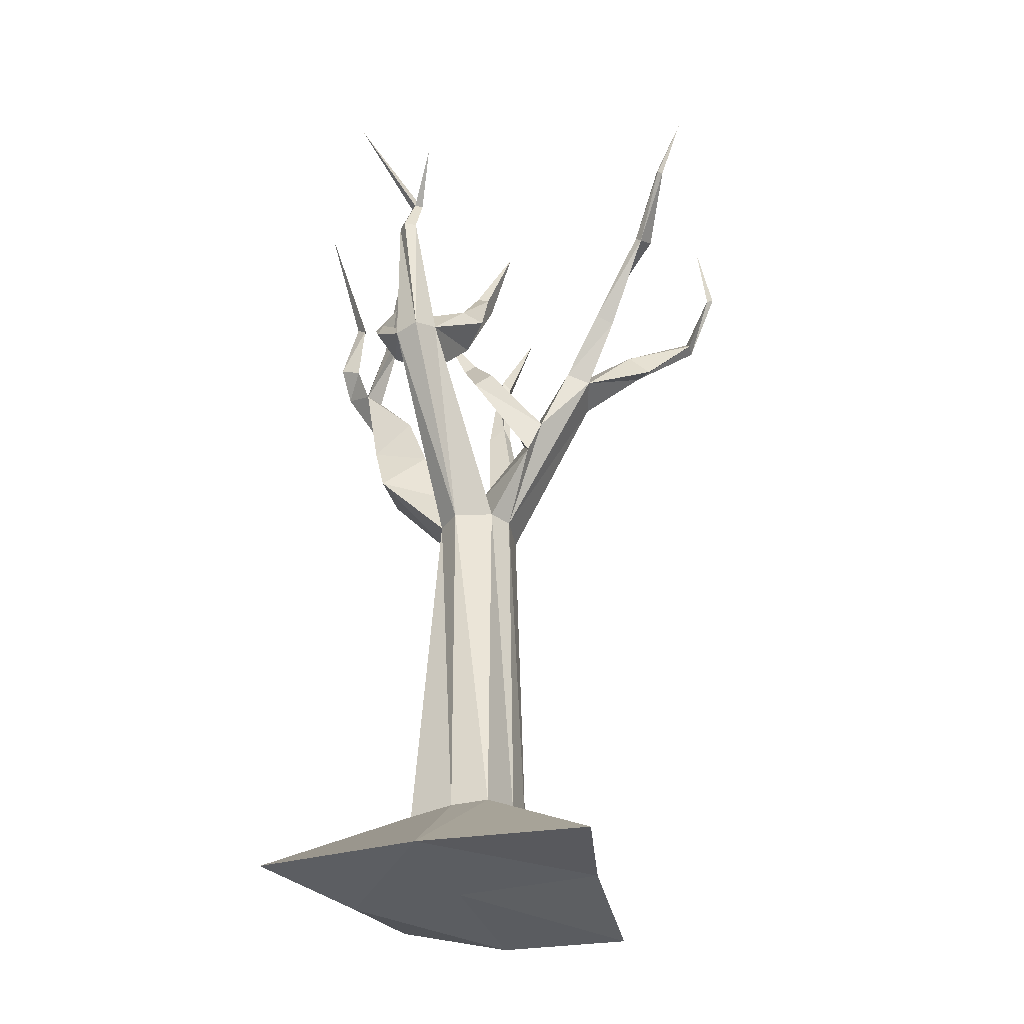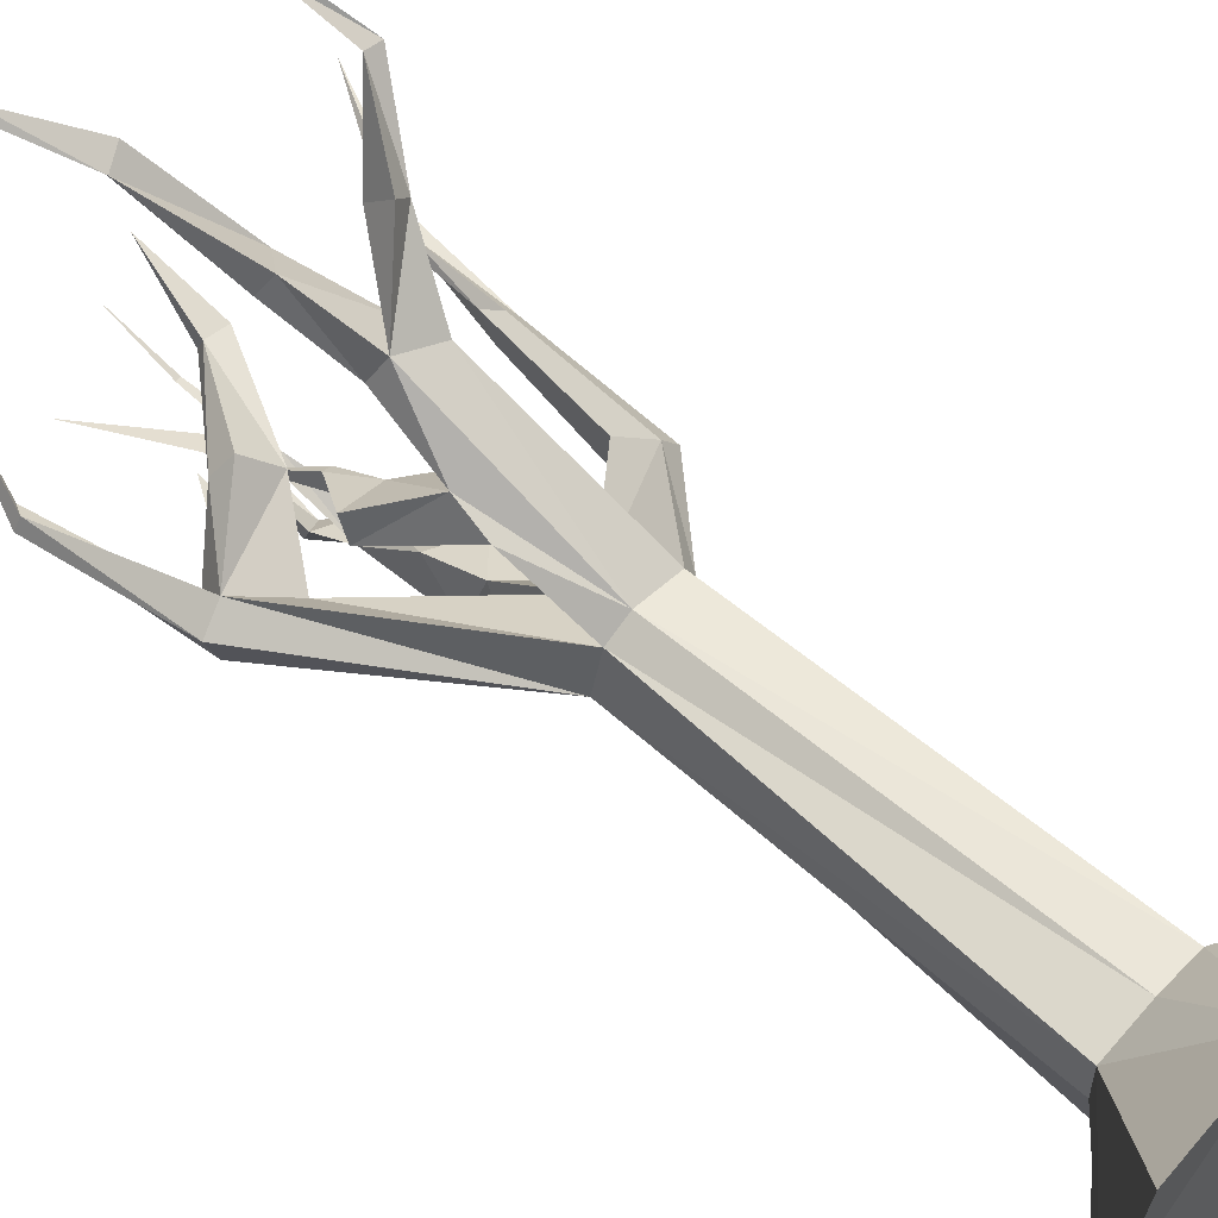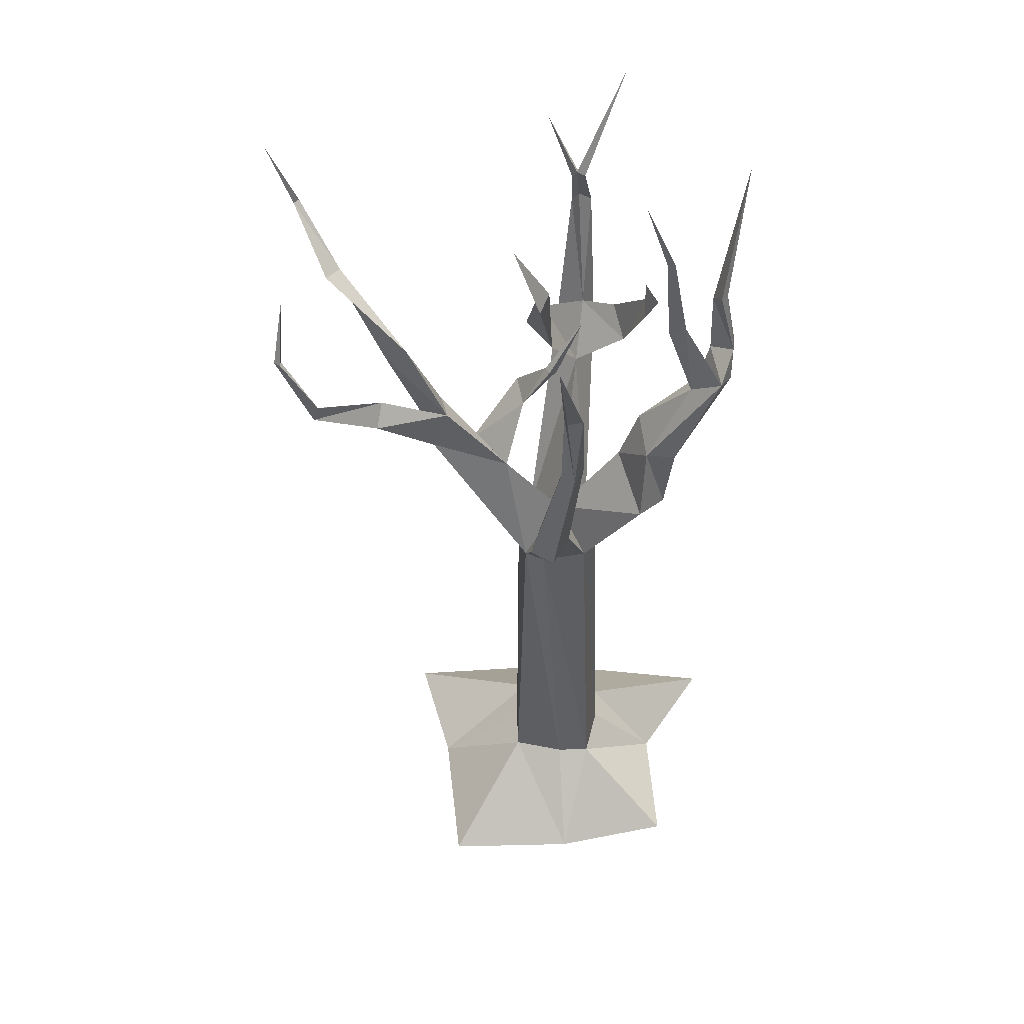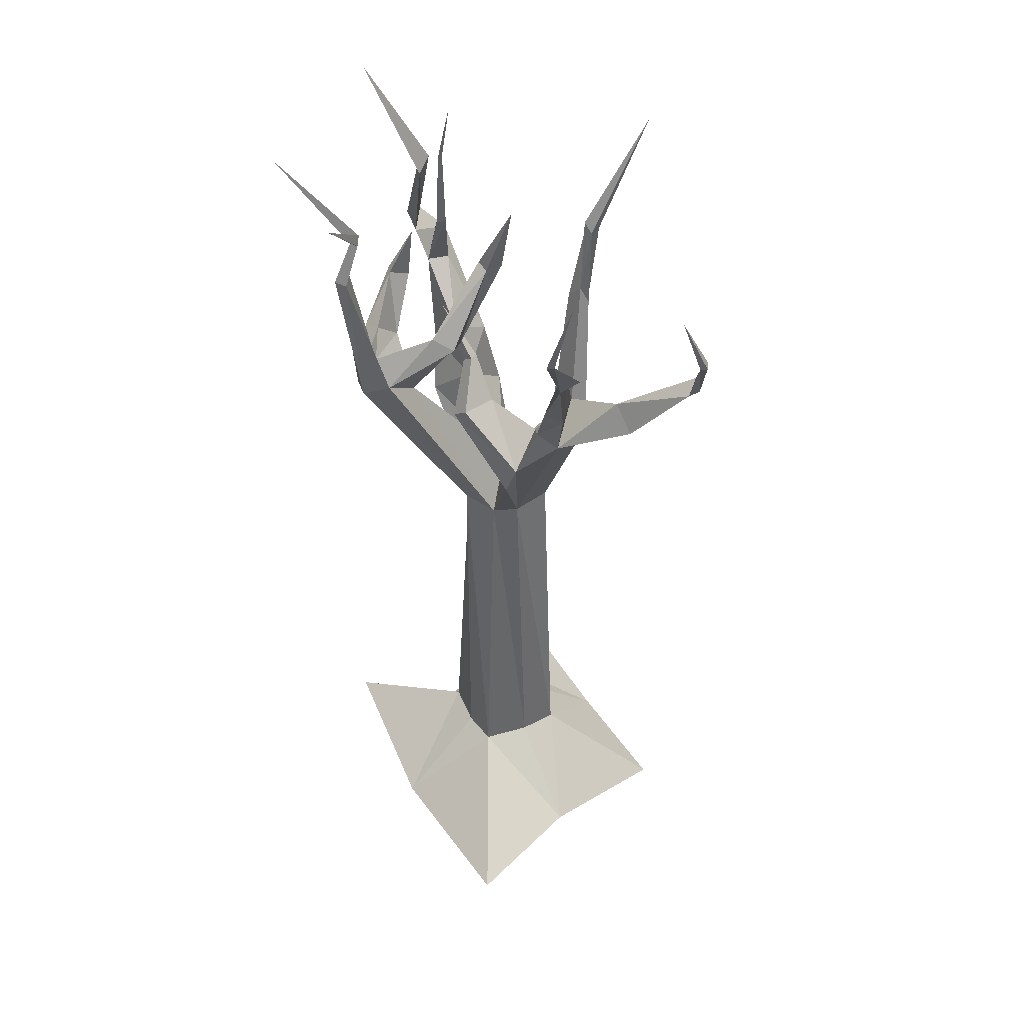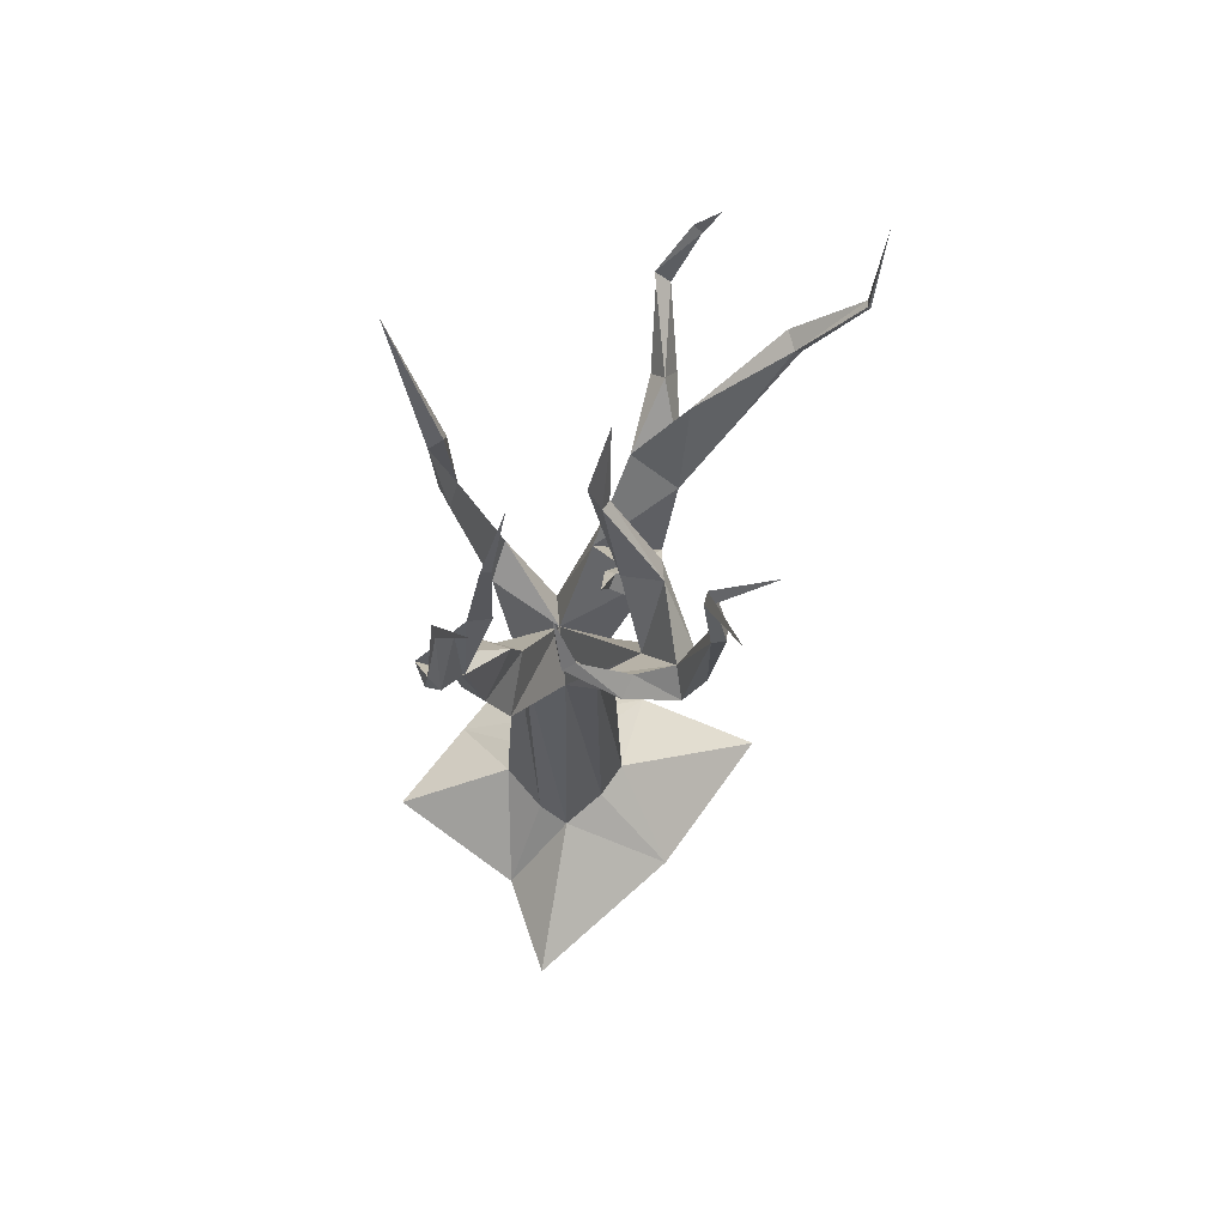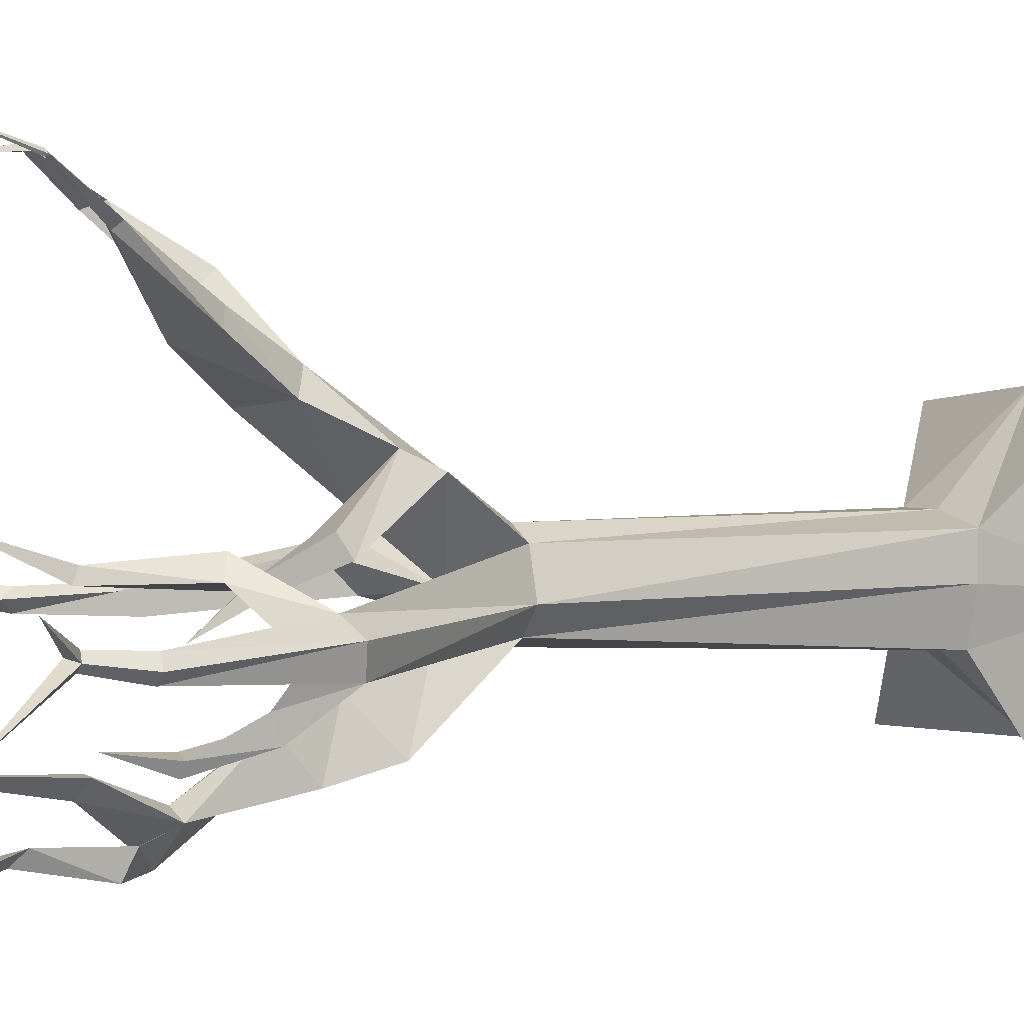
<metadata>
{"format":"obj","ext":"obj","renderer":"f3d","projection":"perspective","resolution":1024,"background":"white","views":[{"elev":-35.7,"azim":-71.8,"up":"+Y"},{"elev":57.4,"azim":-46.8,"up":"+Z"},{"elev":49.3,"azim":88.4,"up":"+Y"},{"elev":40.0,"azim":-34.1,"up":"+Y"},{"elev":67.7,"azim":-145.6,"up":"+Y"},{"elev":2.2,"azim":-120.5,"up":"+Z"}]}
</metadata>
<code>
o Plane
v -0.4352 -1.919 -0.8124
v -0.4352 -1.919 0.6823
v -0.4352 -1.919 -0.8124
v -0.3951 -1.454 -0.411
v -0.3951 -1.454 0.1643
v -0.4352 -1.919 -0.1544
v -1.178 -1.919 -0.1544
v -0.6657 -1.454 -0.1324
v -0.09035 -1.454 -0.1324
v 0.4162 -1.919 -0.1544
v -0.09035 -1.454 -0.3272
v 0.4014 -1.73 -0.8204
v -0.1636 -1.454 0.1643
v 0.3809 -1.977 0.6107
v -0.5952 -1.454 -0.411
v -0.9482 -1.812 -1.201
v -0.6657 -1.454 0.09451
v -1.186 -1.991 0.8594
v -0.1946 0.6459 -0.2556
v -0.3865 0.8959 -0.09892
v -0.3116 0.6459 -0.3334
v -0.594 0.6459 0.08062
v -0.21 0.6459 0.1187
v -0.4587 0.6459 0.1554
v -0.5462 0.6459 -0.2806
v -0.657 0.6459 -0.148
v -0.1525 0.6459 0.00488
v -0.3641 1.78 0.5946
v -0.6393 1.645 0.6297
v -0.3532 1.535 0.6807
v -0.5736 1.591 0.7561
v -1.219 1.906 -0.2665
v -1.225 1.786 -0.1084
v -1.308 1.726 -0.3457
v -1.358 1.745 -0.1951
v -0.2015 1.561 -0.6109
v -0.4449 1.659 -0.5778
v -0.1852 1.561 -0.7809
v -0.4501 1.454 -0.8184
v 0.01801 1.057 -0.1386
v 0.04929 1.22 0.03585
v 0.1225 1.057 0.09732
v 0.2181 1.057 -0.03311
v -0.9863 1.623 -0.2196
v -0.1015 1.131 -0.5859
v -0.4216 1.355 -0.4627
v -0.5251 1.131 -0.7265
v -0.2171 1.131 -0.7374
v -0.3133 1.955 0.9795
v -0.2085 1.843 1.008
v -0.3033 1.812 1.112
v -0.3641 1.78 0.5946
v -0.6393 1.645 0.6297
v -0.5736 1.591 0.7561
v -0.5632 2.129 0.8294
v -0.7595 2.002 0.8774
v -0.6925 1.962 0.9664
v 0.1816 1.892 -0.2011
v 0.1994 1.985 -0.1018
v 0.2411 1.892 -0.06675
v 0.2956 1.892 -0.141
v -0.2287 2.126 -1.024
v -0.3119 2.015 -0.8591
v -0.3337 2.088 -1.092
v -0.4315 2.006 -0.912
v -0.9681 2.101 -0.005891
v -0.8852 2.047 0.1006
v -0.7429 1.96 -0.05228
v -1.392 2.625 -0.2322
v -1.432 2.552 -0.1918
v -1.415 2.565 -0.3095
v -1.468 2.558 -0.2583
v -0.3757 1.321 0.2351
v -0.6691 1.246 0.4488
v -0.6837 1.05 0.36
v -0.8466 1.601 0.1569
v -0.8635 1.534 0.05013
v -0.6302 1.595 0.1267
v -0.6887 1.846 -0.014
v -0.6997 1.802 -0.08326
v -0.6385 1.847 -0.03351
v -0.9852 1.622 -0.2194
v -1.108 1.943 -0.5719
v -1.091 1.985 -0.4506
v -0.9253 1.849 -0.5045
v -0.9245 1.849 -0.5047
v -0.3979 2.427 -0.8093
v -0.4155 2.389 -0.7121
v -0.4796 2.388 -0.7186
v -0.4578 2.271 -1.11
v -0.3706 2.282 -1.095
v -0.48 2.208 -0.9753
v -0.8116 2.502 1.287
v -0.9013 2.491 1.208
v -0.917 2.447 1.245
v -0.0122 2.231 1.325
v -0.003561 2.144 1.354
v -0.08772 2.152 1.361
v -0.6195 2.521 -0.02239
v -0.613 2.492 0.04947
v -0.4928 2.483 0.036
v -0.8497 2.217 -0.6962
v -0.8868 2.219 -0.6282
v -0.7617 2.18 -0.6089
v -0.7611 2.18 -0.6088
v -1.319 2.849 -0.2101
v -1.345 2.8 -0.1829
v -1.334 2.809 -0.2622
v -1.369 2.804 -0.2277
v 0.289 2.385 -0.1781
v 0.2325 2.45 -0.12
v 0.2539 2.387 -0.07222
v 0.3207 2.402 -0.08714
v -0.4424 2.887 -0.7224
v -0.4499 2.871 -0.6807
v -0.4773 2.87 -0.6835
v -0.4033 2.681 -1.031
v -0.3554 2.698 -0.992
v -0.4491 2.618 -0.9565
v -1.116 2.824 1.464
v -1.138 2.83 1.433
v -1.148 2.815 1.441
v -1.101 3.257 1.597
v -0.7554 2.156 -0.235
v -0.7349 2.476 -0.5969
v -0.104 2.488 1.525
v -0.1356 2.478 1.559
v -0.1579 2.463 1.524
v -0.2807 2.803 1.499
v -0.5268 2.924 0.189
v 0.6182 3.094 -0.01692
v -0.7127 3.357 -1.139
v -0.4777 3.268 -0.5453
v -1.334 2.809 -0.2622
v -1.319 2.849 -0.2101
v -1.369 2.804 -0.2277
v -1.676 3.312 -0.5103
v -1.601 3.048 -0.04835
f 5 24 22
f 17 22 26
f 13 23 24
f 7 2 18
f 15 3 16
f 3 7 16
f 17 7 18
f 13 2 14
f 11 10 12
f 3 10 6
f 6 14 2
f 3 11 12
f 15 25 21
f 10 13 14
f 2 17 18
f 7 15 16
f 20 40 19
f 24 74 75
f 46 36 37
f 33 82 44
f 11 19 27
f 9 27 23
f 8 26 25
f 4 21 19
f 31 49 28
f 20 75 73
f 73 28 30
f 24 30 31
f 35 71 34
f 26 33 35
f 25 82 20
f 26 34 25
f 38 65 64
f 48 39 38
f 46 39 47
f 48 36 45
f 43 60 42
f 27 40 43
f 20 42 41
f 27 42 23
f 21 45 19
f 31 52 54
f 33 68 67
f 20 47 25
f 21 47 48
f 20 45 46
f 49 98 96
f 31 50 51
f 28 50 30
f 52 57 54
f 29 54 53
f 28 53 52
f 55 95 57
f 53 57 56
f 53 55 52
f 61 112 60
f 41 58 40
f 43 58 61
f 41 60 59
f 62 92 65
f 38 62 36
f 37 65 39
f 36 63 37
f 68 100 67
f 44 66 68
f 33 66 32
f 71 109 108
f 32 70 33
f 35 70 72
f 32 71 69
f 78 80 81
f 75 78 73
f 29 73 74
f 74 78 76
f 74 77 75
f 81 80 124
f 78 79 76
f 76 80 77
f 85 105 104
f 44 86 85
f 34 84 83
f 32 85 84
f 34 86 82
f 87 116 114
f 65 87 62
f 65 88 89
f 63 87 88
f 91 119 92
f 64 92 90
f 64 91 62
f 95 120 122
f 56 95 94
f 55 94 93
f 96 128 126
f 50 98 51
f 49 97 50
f 100 101 130
f 68 99 101
f 66 100 99
f 104 105 125
f 83 103 102
f 83 105 86
f 85 103 84
f 109 135 136
f 69 107 70
f 70 109 72
f 69 108 106
f 112 113 131
f 59 110 58
f 61 110 113
f 59 112 111
f 114 116 133
f 89 115 116
f 87 115 88
f 119 118 132
f 90 119 117
f 91 117 118
f 122 120 123
f 94 122 121
f 94 120 93
f 101 99 130
f 121 122 123
f 120 121 123
f 126 128 129
f 97 128 98
f 96 127 97
f 79 81 124
f 128 127 129
f 127 126 129
f 80 79 124
f 102 103 125
f 105 102 125
f 103 104 125
f 117 119 132
f 99 100 130
f 110 111 131
f 113 110 131
f 111 112 131
f 118 117 132
f 116 115 133
f 115 114 133
f 136 135 137
f 106 109 138
f 108 136 134
f 106 134 135
f 134 136 137
f 135 134 137
f 109 107 138
f 107 106 138
f 5 13 24
f 17 5 22
f 13 9 23
f 7 6 2
f 15 4 3
f 3 6 7
f 17 8 7
f 13 5 2
f 11 9 10
f 3 12 10
f 6 10 14
f 3 4 11
f 15 8 25
f 10 9 13
f 2 5 17
f 7 8 15
f 20 41 40
f 75 22 24
f 24 31 74
f 31 29 74
f 46 45 36
f 33 22 82
f 22 20 82
f 11 4 19
f 9 11 27
f 8 17 26
f 4 15 21
f 31 51 49
f 20 22 75
f 30 23 73
f 23 20 73
f 24 23 30
f 35 72 71
f 26 22 33
f 25 34 82
f 26 35 34
f 38 39 65
f 48 47 39
f 46 37 39
f 48 38 36
f 43 61 60
f 27 19 40
f 20 23 42
f 27 43 42
f 21 48 45
f 31 28 52
f 33 44 68
f 20 46 47
f 21 25 47
f 20 19 45
f 49 51 98
f 31 30 50
f 28 49 50
f 52 55 57
f 29 31 54
f 28 29 53
f 55 93 95
f 53 54 57
f 53 56 55
f 61 113 112
f 41 59 58
f 43 40 58
f 41 42 60
f 62 91 92
f 38 64 62
f 37 63 65
f 36 62 63
f 68 101 100
f 44 32 66
f 33 67 66
f 71 72 109
f 32 69 70
f 35 33 70
f 32 34 71
f 78 77 80
f 75 77 78
f 29 28 73
f 74 73 78
f 74 76 77
f 78 81 79
f 76 79 80
f 85 86 105
f 44 82 86
f 34 32 84
f 32 44 85
f 34 83 86
f 87 89 116
f 65 89 87
f 65 63 88
f 63 62 87
f 91 118 119
f 64 65 92
f 64 90 91
f 95 93 120
f 56 57 95
f 55 56 94
f 96 98 128
f 50 97 98
f 49 96 97
f 68 66 99
f 66 67 100
f 83 84 103
f 83 102 105
f 85 104 103
f 109 106 135
f 69 106 107
f 70 107 109
f 69 71 108
f 59 111 110
f 61 58 110
f 59 60 112
f 89 88 115
f 87 114 115
f 90 92 119
f 91 90 117
f 94 95 122
f 94 121 120
f 97 127 128
f 96 126 127
f 108 109 136
f 106 108 134

</code>
